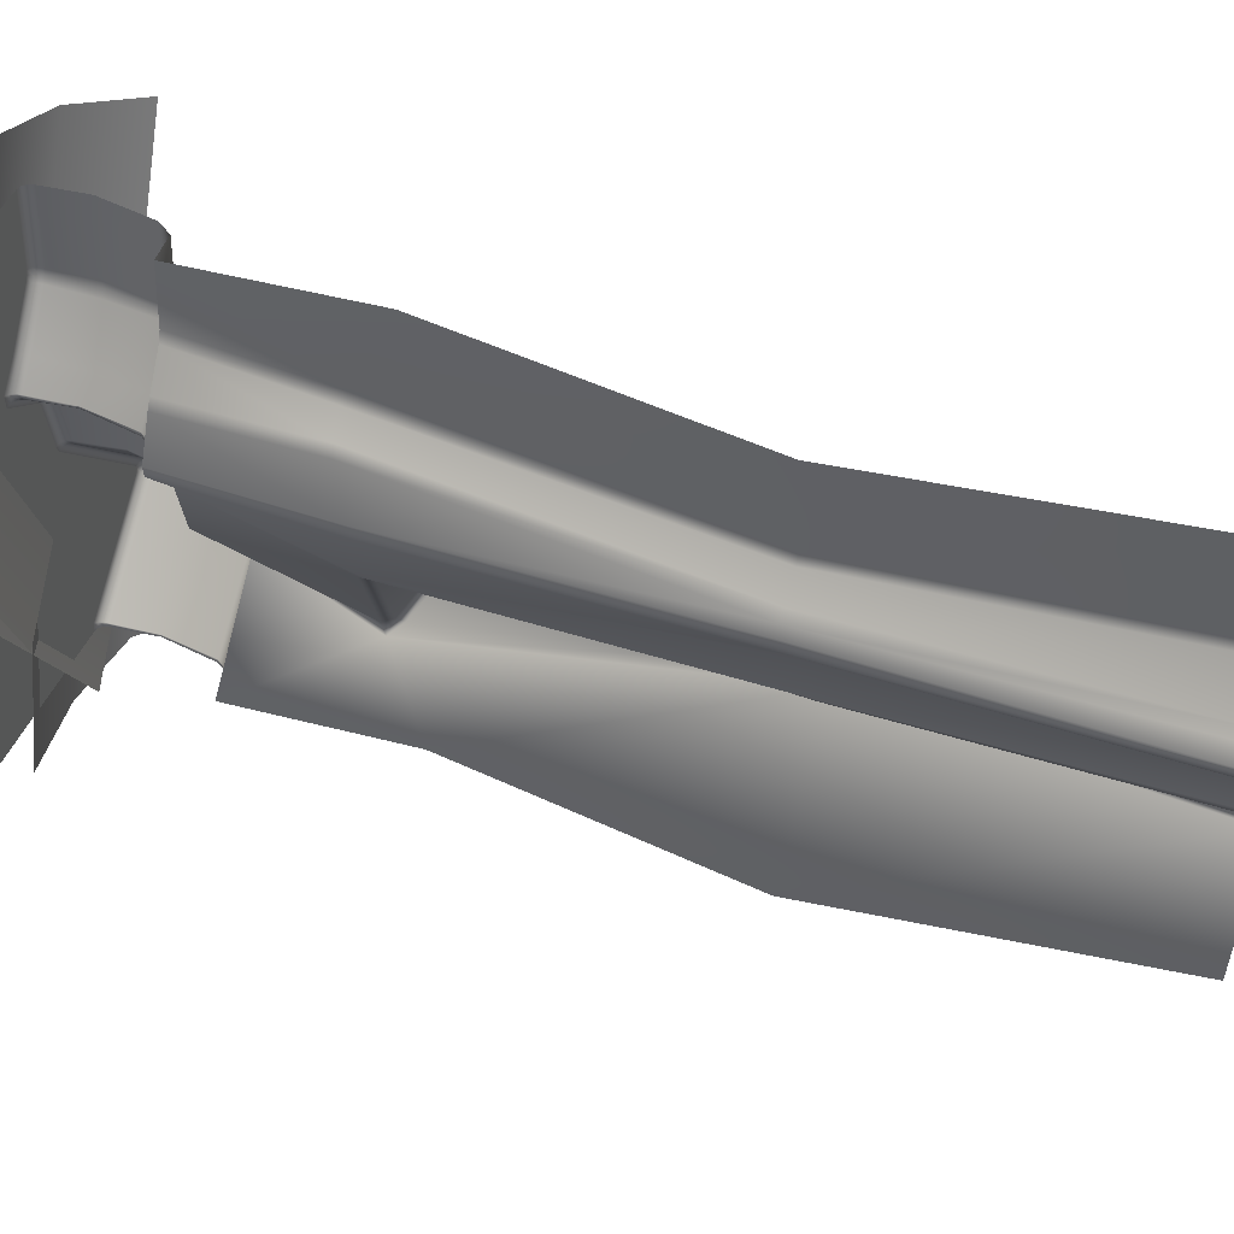
<metadata>
{"format":"obj","ext":"obj","renderer":"f3d","projection":"perspective","resolution":1024,"background":"white","views":[{"elev":48.1,"azim":-66.9,"up":"+Z"}]}
</metadata>
<code>
g m_dlc5_cliff_02
v 0.4246 0 -0.3864
v 0.4782 0 -0.3209
v 0 0 0
v 0.5537 0 -0.2092
v 0.5601 0 -0.1968
v 0.5626 0 -0.1842
v 0.5707 0 -0.06046
v 0.5745 0 0
v 0.4266 0 -0.42
v 0 0 -1.199
v 0.5253 0 -0.4945
v 0.531 0 -0.5062
v 0.5553 0 -0.6407
v 0.5629 0 -0.6601
v 0.8122 0 -0.9336
v 0.8153 0 -0.9413
v 0.8116 0 -0.9509
v 0.5775 0 -1.176
v 0.5743 0 -1.191
v 0.5745 0 -1.199
v 0.5352 -0.003331 -0.4864
v 0.4387 -0.003331 -0.4135
v 0.4373 -0.003331 -0.3905
v 0.8223 -0.003331 -0.9579
v 0.8286 -0.003331 -0.9412
v 0.5888 -0.003331 -1.183
v 0.5736 -0.003331 -0.6535
v 0.5674 -0.003331 -0.6374
v 0.823 -0.003331 -0.9269
v 0.4882 -0.003331 -0.3283
v 0.5644 -0.003331 -0.2155
v 0.5719 -0.003331 -0.201
v 0.575 -0.003331 -0.1858
v 0.5831 -0.003333 -0.06177
v 0.584 -0.01243 -0.187
v 0.5921 -0.01244 -0.06273
v 0.5806 -0.01243 -0.204
v 0.5719 -0.003331 -0.201
v 0.5869 -0.003331 0
v 0.5961 -0.01243 0
v 0.5723 -0.01243 -0.2202
v 0.5644 -0.003331 -0.2155
v 0.4955 -0.01243 -0.3337
v 0.4882 -0.003331 -0.3283
v 0.4466 -0.01243 -0.3935
v 0.4373 -0.003331 -0.3905
v 0.4475 -0.01243 -0.4088
v 0.4466 -0.01243 -0.3935
v 0.4387 -0.003331 -0.4135
v 0.5352 -0.003331 -0.4864
v 0.5424 -0.01243 -0.4805
v 0.4475 -0.01243 -0.4088
v 0.4475 -0.01243 -0.4088
v 0.4373 -0.003331 -0.3905
v 0.4387 -0.003331 -0.4135
v 0.8286 -0.003331 -0.9412
v 0.8223 -0.003331 -0.9579
v 0.8301 -0.01243 -0.963
v 0.8383 -0.01243 -0.9411
v 0.8223 -0.003331 -0.9579
v 0.5888 -0.003331 -1.183
v 0.5971 -0.01243 -1.187
v 0.8301 -0.01243 -0.963
v 0.5674 -0.003331 -0.6374
v 0.5736 -0.003331 -0.6535
v 0.5815 -0.01243 -0.6486
v 0.5762 -0.01243 -0.6349
v 0.543 -0.003331 -0.5023
v 0.5517 -0.01243 -0.4994
v 0.5352 -0.003331 -0.4864
v 0.5424 -0.01243 -0.4805
v 0.823 -0.003331 -0.9269
v 0.8308 -0.01243 -0.922
v 0.5815 -0.01243 -0.6486
v 0.8383 -0.01243 -0.9411
v 0.8308 -0.01243 -0.922
v 0.8286 -0.003331 -0.9412
v 0.543 -0.003331 -0.5023
v 0.5868 -0.003331 -1.192
v 0.5869 -0.003331 -1.199
v 0.5961 -0.01243 -1.199
v 0.5959 -0.01243 -1.193
v 0.5888 -0.003331 -1.183
v 0.5868 -0.003331 -1.192
v 0.5959 -0.01243 -1.193
v 0.5971 -0.01243 -1.187
v 0.5994 -0.2754 3.052e-07
v 0.5955 -0.2755 -0.06308
v 0.572 -0.3135 -0.06158
v 0.5758 -0.3134 0
v 0.6123 -0.1351 -0.06439
v 0.5955 -0.2755 -0.06308
v 0.6163 -0.1351 6.058e-05
v 0.5955 -0.02487 -0.06308
v 0.6123 -0.1351 -0.06439
v 0.5994 -0.02486 3.052e-07
v 0.5873 -0.02486 -0.1875
v 0.6042 -0.1351 -0.1897
v 0.5955 -0.02487 -0.06308
v 0.5961 -0.01243 0
v 0.5921 -0.01244 -0.06273
v 0.5873 -0.02486 -0.1875
v 0.584 -0.01243 -0.187
v 0.5838 -0.02486 -0.2052
v 0.6042 -0.1351 -0.1897
v 0.5999 -0.1351 -0.2109
v 0.584 -0.01243 -0.187
v 0.5806 -0.01243 -0.204
v 0.5873 -0.2753 -0.1875
v 0.5838 -0.2753 -0.2052
v 0.5897 -0.135 -0.2306
v 0.5751 -0.2753 -0.2219
v 0.5547 -0.3131 -0.2098
v 0.5612 -0.3131 -0.1972
v 0.5873 -0.2753 -0.1875
v 0.5612 -0.3131 -0.1972
v 0.5638 -0.3131 -0.1843
v 0.5955 -0.2755 -0.06308
v 0.5638 -0.3131 -0.1843
v 0.572 -0.3135 -0.06158
v 0.6123 -0.1351 -0.06439
v 0.5751 -0.2753 -0.2219
v 0.4982 -0.2755 -0.3357
v 0.4793 -0.3135 -0.3217
v 0.5547 -0.3131 -0.2098
v 0.5117 -0.1351 -0.3458
v 0.5897 -0.135 -0.2306
v 0.4982 -0.02486 -0.3357
v 0.45 -0.02486 -0.3946
v 0.4672 -0.135 -0.3972
v 0.5751 -0.02486 -0.2219
v 0.5999 -0.1351 -0.2109
v 0.5838 -0.02486 -0.2052
v 0.4955 -0.01243 -0.3337
v 0.4466 -0.01243 -0.3935
v 0.5723 -0.01243 -0.2202
v 0.4507 -0.02486 -0.407
v 0.4673 -0.1343 -0.403
v 0.45 -0.02486 -0.3946
v 0.4466 -0.01243 -0.3935
v 0.4475 -0.01243 -0.4088
v 0.45 -0.2752 -0.3946
v 0.4507 -0.2741 -0.407
v 0.426 -0.3143 -0.4097
v 0.4244 -0.3143 -0.393
v 0.4982 -0.2755 -0.3357
v 0.4244 -0.3143 -0.393
v 0.4793 -0.3135 -0.3217
v 0.545 -0.02486 -0.4783
v 0.5593 -0.1351 -0.4684
v 0.4507 -0.02486 -0.407
v 0.4475 -0.01243 -0.4088
v 0.5424 -0.01243 -0.4805
v 0.4672 -0.135 -0.3972
v 0.4982 -0.2755 -0.3357
v 0.545 -0.2751 -0.4783
v 0.4507 -0.2741 -0.407
v 0.4673 -0.1343 -0.403
v 0.4507 -0.2741 -0.407
v 0.545 -0.2751 -0.4783
v 0.5243 -0.3129 -0.4915
v 0.426 -0.3143 -0.4097
v 0.545 -0.2751 -0.4783
v 0.5549 -0.2752 -0.4984
v 0.534 -0.3135 -0.5109
v 0.5243 -0.3129 -0.4915
v 0.5701 -0.1351 -0.4907
v 0.5593 -0.1351 -0.4684
v 0.5549 -0.02486 -0.4984
v 0.545 -0.02486 -0.4783
v 0.5424 -0.01243 -0.4805
v 0.5517 -0.01243 -0.4994
v 0.5794 -0.02486 -0.634
v 0.5517 -0.01243 -0.4994
v 0.5762 -0.01243 -0.6349
v 0.5844 -0.02486 -0.6468
v 0.5956 -0.1351 -0.6294
v 0.5989 -0.1351 -0.6378
v 0.5701 -0.1351 -0.4907
v 0.5549 -0.02486 -0.4984
v 0.5762 -0.01243 -0.6349
v 0.5815 -0.01243 -0.6486
v 0.8337 -0.02486 -0.9202
v 0.85 -0.1345 -0.9172
v 0.5844 -0.02486 -0.6468
v 0.5815 -0.01243 -0.6486
v 0.8308 -0.01243 -0.922
v 0.8419 -0.02486 -0.9411
v 0.8598 -0.1353 -0.9415
v 0.8337 -0.02486 -0.9202
v 0.8308 -0.01243 -0.922
v 0.8383 -0.01243 -0.9411
v 0.8337 -0.2739 -0.9202
v 0.5844 -0.2756 -0.6468
v 0.8081 -0.3138 -0.9202
v 0.5642 -0.3137 -0.6593
v 0.5989 -0.1351 -0.6378
v 0.8419 -0.2752 -0.9411
v 0.8337 -0.2739 -0.9202
v 0.8164 -0.3129 -0.94
v 0.8081 -0.3138 -0.9202
v 0.5549 -0.2752 -0.4984
v 0.5794 -0.2756 -0.634
v 0.5567 -0.3136 -0.6404
v 0.534 -0.3135 -0.5109
v 0.5844 -0.2756 -0.6468
v 0.5642 -0.3137 -0.6593
v 0.5567 -0.3136 -0.6404
v 0.5989 -0.1351 -0.6378
v 0.5956 -0.1351 -0.6294
v 0.8419 -0.2752 -0.9411
v 0.8329 -0.2742 -0.9649
v 0.8064 -0.3138 -0.9626
v 0.8164 -0.3129 -0.94
v 0.8329 -0.2742 -0.9649
v 0.6002 -0.2758 -1.189
v 0.579 -0.314 -1.177
v 0.8064 -0.3138 -0.9626
v 0.6166 -0.1355 -1.192
v 0.8496 -0.1349 -0.969
v 0.8329 -0.02486 -0.9649
v 0.8598 -0.1353 -0.9415
v 0.8419 -0.02486 -0.9411
v 0.6002 -0.02486 -1.189
v 0.6166 -0.1355 -1.192
v 0.8329 -0.02486 -0.9649
v 0.8301 -0.01243 -0.963
v 0.5971 -0.01243 -1.187
v 0.8383 -0.01243 -0.9411
v 0.8301 -0.01243 -0.963
v 0.8419 -0.02486 -0.9411
v 0.8496 -0.1349 -0.969
v 0.8419 -0.2752 -0.9411
v 0.8329 -0.2742 -0.9649
v 0.6002 -0.2758 -1.189
v 0.5993 -0.2755 -1.193
v 0.5757 -0.3136 -1.191
v 0.579 -0.314 -1.177
v 0.616 -0.1352 -1.195
v 0.6002 -0.2758 -1.189
v 0.6166 -0.1355 -1.192
v 0.5993 -0.02486 -1.193
v 0.616 -0.1352 -1.195
v 0.6002 -0.02486 -1.189
v 0.6163 -0.1351 -1.199
v 0.5994 -0.2754 -1.199
v 0.616 -0.1352 -1.195
v 0.5993 -0.2755 -1.193
v 0.5994 -0.2754 -1.199
v 0.5758 -0.3134 -1.199
v 0.5757 -0.3136 -1.191
v 0.572 -0.3135 -0.06158
v 0.5051 -0.3184 0
v 0.5758 -0.3134 0
v 0.5051 -0.3184 0
v 0.572 -0.3135 -0.06158
v 0.4929 -0.3182 -0.1566
v 0.5053 -0.3172 -0.1768
v 0.4929 -0.3182 -0.1566
v 0.572 -0.3135 -0.06158
v 0.5638 -0.3131 -0.1843
v 0.5612 -0.3131 -0.1972
v 0.5053 -0.3172 -0.1768
v 0.5638 -0.3131 -0.1843
v 0.5547 -0.3131 -0.2098
v 0.5053 -0.3172 -0.1768
v 0.5612 -0.3131 -0.1972
v 0.4339 -0.3177 -0.2883
v 0.5053 -0.3172 -0.1768
v 0.5547 -0.3131 -0.2098
v 0.4793 -0.3135 -0.3217
v 0.4834 -0.3183 -0.1845
v 0.4301 -0.3187 -0.2672
v 0.4159 -0.319 -0.2931
v 0.4929 -0.3182 -0.1566
v 0.3699 -0.3206 -0.3934
v 0.4159 -0.319 -0.2931
v 0.4244 -0.3143 -0.393
v 0.4244 -0.3143 -0.393
v 0.4159 -0.319 -0.2931
v 0.4339 -0.3177 -0.2883
v 0.4793 -0.3135 -0.3217
v 0.5243 -0.3129 -0.4915
v 0.467 -0.3177 -0.5397
v 0.3734 -0.3205 -0.4226
v 0.426 -0.3143 -0.4097
v 0.534 -0.3135 -0.5109
v 0.5567 -0.3136 -0.6404
v 0.4959 -0.3197 -0.6786
v 0.467 -0.3177 -0.5397
v 0.534 -0.3135 -0.5109
v 0.5642 -0.3137 -0.6593
v 0.4959 -0.3197 -0.6786
v 0.5567 -0.3136 -0.6404
v 0.8081 -0.3138 -0.9202
v 0.8164 -0.3129 -0.94
v 0.7149 -0.3192 -0.9503
v 0.7132 -0.3192 -0.9207
v 0.8064 -0.3138 -0.9626
v 0.7149 -0.3192 -0.9503
v 0.8164 -0.3129 -0.94
v 0.579 -0.314 -1.177
v 0.5051 -0.3184 -1.199
v 0.7149 -0.3192 -0.9503
v 0.8064 -0.3138 -0.9626
v 0.5757 -0.3136 -1.191
v 0.5051 -0.3184 -1.199
v 0.579 -0.314 -1.177
v 0.5758 -0.3134 -1.199
v 0.5051 -0.3184 -1.199
v 0.5757 -0.3136 -1.191
v 0.5994 -0.02486 -1.199
v 0.6163 -0.1351 -1.199
v 0.616 -0.1352 -1.195
v 0.5993 -0.02486 -1.193
v 0.5806 -0.01243 -0.204
v 0.5723 -0.01243 -0.2202
v 0.5838 -0.02486 -0.2052
v 0.5971 -0.01243 -1.187
v 0.5959 -0.01243 -1.193
v 0.5993 -0.02486 -1.193
v 0.6002 -0.02486 -1.189
v 0.5994 -0.02486 -1.199
v 0.5993 -0.02486 -1.193
v 0.5959 -0.01243 -1.193
v 0.5961 -0.01243 -1.199
v 0.3734 -0.3205 -0.4226
v 0.3699 -0.3206 -0.3934
v 0.4244 -0.3143 -0.393
v 0.426 -0.3143 -0.4097
v 0.8081 -0.3138 -0.9202
v 0.7132 -0.3192 -0.9207
v 0.4959 -0.3197 -0.6786
v 0.5642 -0.3137 -0.6593
v 0.467 -0.3177 -0.5397
v 0.4373 -0.7132 -0.5898
v 0.4258 -0.732 -0.5739
v 0.3699 -0.7468 -0.4988
v 0.6006 -1.559 -0.7251
v 0.5422 -1.547 -0.5529
v 0.4283 -1.543 -0.4206
v 0.3704 -0.7419 -0.4091
v 0.4313 -1.54 -0.3912
v 0.3732 -0.7383 -0.3799
v 0.3734 -0.3205 -0.4226
v 0.3699 -0.3206 -0.3934
v 0.4622 -2.398 -0.3847
v 0.4654 -2.398 -0.414
v 0.467 -0.3177 -0.5397
v 0.4894 -2.398 -0.3476
v 0.4529 -1.537 -0.3748
v 0.5061 -2.398 -0.3233
v 0.476 -1.535 -0.3567
v 0.4002 -0.7012 -0.2491
v 0.4149 -0.6992 -0.2236
v 0.5339 -1.533 -0.3098
v 0.4653 -0.6866 -0.1795
v 0.4834 -0.3183 -0.1845
v 0.4301 -0.3187 -0.2672
v 0.4159 -0.319 -0.2931
v 0.4002 -0.7012 -0.2491
v 0.3732 -0.7383 -0.3799
v 0.4159 -0.319 -0.2931
v 0.3699 -0.3206 -0.3934
v 0.574 -2.398 -0.2175
v 0.5859 -2.398 -0.1903
v 0.544 -1.533 -0.282
v 0.5339 -1.533 -0.3098
v 0.4828 -0.6933 -0.1561
v 0.544 -1.533 -0.282
v 0.6361 -2.398 0
v 0.4888 -1.542 0
v 0.4828 -0.6933 -0.1561
v 0.5575 -0.7669 0
v 0.5051 -0.3184 0
v 0.4929 -0.3182 -0.1566
v 0.4959 -0.3197 -0.6786
v 0.4373 -0.7132 -0.5898
v 0.467 -0.3177 -0.5397
v 0.7149 -0.3192 -0.9503
v 0.7164 -0.6083 -1.091
v 0.7144 -0.599 -1.05
v 0.7132 -0.3192 -0.9207
v 0.7149 -0.3192 -0.9503
v 0.5051 -0.3184 -1.199
v 0.7164 -0.6083 -1.091
v 0.5575 -0.7669 -1.199
v 0.5575 -0.7669 -1.199
v 0.7753 -1.54 -0.8892
v 0.4888 -1.542 -1.199
v 0.6361 -2.398 -1.199
v 0.8229 -2.398 -0.9565
v 0.7753 -1.54 -0.8892
v 0.8229 -2.398 -0.9565
v 0.8235 -2.398 -0.927
v 0.4834 -0.3183 -0.1845
v 0.4653 -0.6866 -0.1795
v 0.4828 -0.6933 -0.1561
v 0.4929 -0.3182 -0.1566
v 0.4647 -0.7333 -0.612
v 0.6058 -0.793 -0.6649
v 0.5961 -0.8176 -0.653
v 0.4569 -0.7576 -0.5971
v 0.7144 -0.599 -1.05
v 0.7164 -0.6083 -1.091
v 0.7343 -0.6225 -1.048
v 0.7478 -0.6402 -1.064
v 0.4569 -0.7576 -0.5971
v 0.5927 -1.417 -0.7196
v 0.6006 -1.559 -0.7251
v 0.4258 -0.732 -0.5739
v 0.5961 -0.8176 -0.653
v 0.6203 -0.8183 -0.6699
v 0.618 -1.559 -0.7496
v 0.5927 -1.417 -0.7196
v 0.4569 -0.7576 -0.5971
v 0.4258 -0.732 -0.5739
v 0.4647 -0.7333 -0.612
v 0.6203 -0.8183 -0.6699
v 0.6058 -0.793 -0.6649
v 0.6058 -0.793 -0.6649
v 0.8263 -0.7293 -0.9017
v 0.8165 -0.7015 -0.914
v 0.618 -1.559 -0.7496
v 0.7693 -1.541 -0.8627
v 0.4647 -0.7333 -0.612
v 0.5917 -2.398 -0.652
v 0.5787 -2.398 -0.6254
v 0.55 -2.398 -0.4883
v 0.5927 -1.417 -0.7196
v 0.8235 -2.398 -0.927
v 0.5917 -2.398 -0.652
v 0.618 -1.559 -0.7496
v 0.7753 -1.54 -0.8892
v 0.7693 -1.541 -0.8627
v 0.7851 -1.371 -0.9001
v 0.4373 -0.7132 -0.5898
v 0.7343 -0.6225 -1.048
v 0.7144 -0.599 -1.05
v 0.4959 -0.3197 -0.6786
v 0.7132 -0.3192 -0.9207
v 0.7478 -0.6402 -1.064
v 0.8297 -0.7192 -0.9315
v 0.8165 -0.7015 -0.914
v 0.7343 -0.6225 -1.048
v 0.7164 -0.6083 -1.091
v 0.7753 -1.54 -0.8892
v 0.7851 -1.371 -0.9001
v 0.7478 -0.6402 -1.064
v 0.7693 -1.541 -0.8627
v 0.8263 -0.7293 -0.9017
v 0.8297 -0.7192 -0.9315
v 0.7851 -1.371 -0.9001
v 0.8165 -0.7015 -0.914
v 0.4647 -0.7333 -0.612
v 0.7343 -0.6225 -1.048
v 0.7851 -1.371 -0.9001
v 0.8297 -0.7192 -0.9315
v 0.7478 -0.6402 -1.064
v 0.8297 -0.7192 -0.9315
v 0.8263 -0.7293 -0.9017
v 0.8165 -0.7015 -0.914
v 0.8936 -0.1014 -0.4199
v 0.8024 -0.1026 -0.2045
v 0.6005 0.01849 -0.2893
v 0.6917 0.01973 -0.5047
v 0.4375 0.007846 -0.6124
v 0.3462 0.006605 -0.397
v 0.1921 -0.05845 -0.7168
v 0.1008 -0.05969 -0.5013
v 0.9848 -0.1001 -0.6353
v 0.783 0.02097 -0.7201
v 0.5287 0.009088 -0.8279
v 0.2833 -0.0572 -0.9322
v 1.067 -0.06183 -1.139
v 1.113 -0.06008 -0.96
v 0.9142 0.05865 -0.9102
v 0.8681 0.0569 -1.089
v 0.6134 0.04777 -1.024
v 0.6595 0.04952 -0.8446
v 0.3683 -0.007009 -0.9604
v 0.4143 -0.005261 -0.7811
v 1.02 -0.06358 -1.319
v 0.822 0.05515 -1.269
v 0.9744 -0.06532 -1.498
v 0.7759 0.0534 -1.448
v 0.5673 0.04602 -1.203
v 0.5213 0.04427 -1.383
v 0.3222 -0.008758 -1.14
v 0.2761 -0.01051 -1.319
v 0.9305 -0.09898 -0.5553
v 0.8045 -0.09898 -0.3461
v 0.6279 0.03477 -0.4525
v 0.754 0.03477 -0.6617
v 0.5231 0.04475 -0.8008
v 0.3971 0.04475 -0.5916
v 0.294 -0.006356 -0.9389
v 0.1679 -0.006356 -0.7297
v 1.057 -0.09898 -0.7645
v 0.8801 0.03477 -0.8709
v 1.183 -0.09898 -0.9737
v 1.006 0.03477 -1.08
v 0.6492 0.04475 -1.01
v 0.7753 0.04475 -1.219
v 0.4201 -0.006356 -1.148
v 0.5461 -0.006356 -1.357
v 0.888 -0.07019 -0.2465
v 0.9652 -0.07133 -0.05596
v 0.8025 0.03742 0.01068
v 0.7252 0.03856 -0.1798
v 0.5149 0.04199 -0.09453
v 0.5921 0.04085 0.09599
v 0.307 -0.005936 -0.01055
v 0.3842 -0.007075 0.18
v 0.8108 -0.06906 -0.437
v 0.648 0.0397 -0.3704
v 0.7335 -0.06792 -0.6275
v 0.5708 0.04084 -0.5609
v 0.4376 0.04313 -0.285
v 0.3604 0.04427 -0.4756
v 0.2298 -0.004798 -0.2011
v 0.1525 -0.00366 -0.3916
g m_dlc5_cliff_02_0
f 3 2 1
f 3 4 2
f 3 5 4
f 3 6 5
f 3 7 6
f 3 8 7
f 1 9 3
f 9 10 3
f 10 9 11
f 11 12 10
f 12 13 10
f 13 14 10
f 14 15 10
f 15 16 10
f 17 10 16
f 17 18 10
f 18 19 10
f 19 20 10
f 21 11 9
f 22 21 9
f 9 1 22
f 1 23 22
f 24 17 16
f 25 24 16
f 16 15 25
f 26 18 17
f 24 26 17
f 27 14 13
f 28 27 13
f 29 15 14
f 15 29 25
f 27 29 14
f 1 2 23
f 2 30 23
f 2 4 30
f 4 31 30
f 31 4 5
f 32 31 5
f 32 5 6
f 33 32 6
f 33 6 7
f 34 33 7
f 35 33 34
f 36 35 34
f 35 37 33
f 37 38 33
f 34 39 36
f 39 40 36
f 8 39 34
f 7 8 34
f 37 41 38
f 41 42 38
f 42 41 43
f 44 42 43
f 44 43 45
f 46 44 45
f 46 48 47
f 51 50 49
f 52 51 49
f 55 54 53
f 58 57 56
f 59 58 56
f 62 61 60
f 63 62 60
f 66 65 64
f 67 66 64
f 64 68 67
f 68 69 67
f 68 70 69
f 70 71 69
f 73 72 65
f 74 73 65
f 72 76 75
f 77 72 75
f 12 78 28
f 13 12 28
f 12 11 78
f 11 21 78
f 79 19 18
f 26 79 18
f 19 79 80
f 80 79 81
f 79 82 81
f 20 19 80
f 85 84 83
f 86 85 83
f 89 88 87
f 90 89 87
f 87 92 91
f 93 87 91
f 93 95 94
f 96 93 94
f 95 98 97
f 99 95 97
f 100 96 99
f 101 100 99
f 99 102 101
f 102 103 101
f 102 105 104
f 105 106 104
f 102 104 107
f 104 108 107
f 98 109 106
f 109 110 106
f 106 110 111
f 110 112 111
f 113 112 110
f 114 113 110
f 116 110 115
f 117 116 115
f 119 115 118
f 120 119 118
f 118 115 98
f 121 118 98
f 124 123 122
f 125 124 122
f 122 123 126
f 127 122 126
f 127 126 128
f 128 126 129
f 126 130 129
f 131 127 128
f 132 127 131
f 133 132 131
f 134 128 129
f 135 134 129
f 136 131 128
f 134 136 128
f 130 138 137
f 139 130 137
f 140 139 137
f 141 140 137
f 130 142 138
f 142 143 138
f 144 143 142
f 145 144 142
f 147 142 146
f 148 147 146
f 138 150 149
f 151 138 149
f 151 149 152
f 149 153 152
f 155 142 154
f 126 155 154
f 157 156 150
f 158 157 150
f 161 160 159
f 162 161 159
f 165 164 163
f 166 165 163
f 163 164 167
f 168 163 167
f 168 167 169
f 170 168 169
f 171 170 169
f 172 171 169
f 174 169 173
f 175 174 173
f 173 177 176
f 177 178 176
f 179 177 173
f 180 179 173
f 173 176 181
f 176 182 181
f 178 184 183
f 185 178 183
f 185 183 186
f 183 187 186
f 184 189 188
f 190 184 188
f 191 190 188
f 192 191 188
f 184 193 189
f 194 193 184
f 195 193 194
f 196 195 194
f 197 194 184
f 193 198 189
f 200 198 199
f 201 200 199
f 204 203 202
f 205 204 202
f 207 206 203
f 208 207 203
f 203 206 209
f 177 203 209
f 164 203 210
f 179 164 210
f 213 212 211
f 214 213 211
f 217 216 215
f 218 217 215
f 215 216 219
f 220 215 219
f 222 220 221
f 223 222 221
f 220 225 224
f 226 220 224
f 226 224 227
f 224 228 227
f 221 230 229
f 231 221 229
f 222 233 232
f 233 234 232
f 237 236 235
f 238 237 235
f 240 236 239
f 241 240 239
f 241 243 242
f 244 241 242
f 236 246 245
f 247 236 245
f 250 249 248
f 251 250 248
f 254 253 252
f 257 256 255
f 260 259 258
f 261 260 258
f 264 263 262
f 267 266 265
f 270 269 268
f 271 270 268
f 269 272 268
f 272 273 268
f 273 274 268
f 269 275 272
f 278 277 276
f 281 280 279
f 282 281 279
f 285 284 283
f 286 285 283
f 283 284 287
f 290 289 288
f 291 290 288
f 294 293 292
f 297 296 295
f 298 297 295
f 301 300 299
f 304 303 302
f 305 304 302
f 308 307 306
f 311 310 309
f 314 313 312
f 315 314 312
f 131 317 316
f 318 131 316
f 321 320 319
f 322 321 319
f 325 324 323
f 326 325 323
f 329 328 327
f 330 329 327
f 333 332 331
f 334 333 331
g m_dlc5_cliff_02_1
f 337 336 335
f 338 337 335
f 337 338 339
f 338 340 339
f 341 340 338
f 342 341 338
f 343 341 342
f 344 343 342
f 344 342 345
f 346 344 345
f 343 347 341
f 347 348 341
f 341 348 340
f 342 338 349
f 345 342 349
f 350 347 343
f 351 350 343
f 352 350 351
f 353 352 351
f 353 351 354
f 355 353 354
f 356 353 355
f 357 356 355
f 358 357 355
f 359 358 355
f 359 355 360
f 355 361 360
f 354 351 362
f 363 354 362
f 364 363 362
f 351 343 362
f 365 352 353
f 356 365 353
f 366 365 356
f 367 366 356
f 367 368 357
f 369 367 357
f 371 366 370
f 372 371 370
f 372 370 373
f 374 372 373
f 375 374 373
f 376 375 373
f 379 378 377
f 382 381 380
f 383 382 380
f 386 385 384
f 386 387 385
f 386 389 388
f 389 390 388
f 392 391 390
f 393 392 390
f 395 394 393
f 398 397 396
f 399 398 396
f 402 401 400
f 403 402 400
f 406 405 404
f 407 405 406
f 410 409 408
f 411 410 408
f 413 412 409
f 414 413 409
f 416 415 412
f 336 417 408
f 418 336 408
f 420 412 419
f 419 422 421
f 422 423 421
f 419 424 422
f 424 425 422
f 426 421 423
f 428 427 424
f 339 428 424
f 429 428 339
f 340 429 339
f 348 429 340
f 339 424 430
f 432 431 425
f 433 432 425
f 435 431 434
f 434 436 435
f 426 438 437
f 438 439 437
f 440 437 439
f 441 440 439
f 444 443 442
f 445 444 442
f 448 447 446
f 449 448 446
f 452 451 450
f 453 452 450
f 456 455 454
f 459 458 457
f 462 461 460
g m_dlc5_cliff_02_2
f 465 464 463
f 466 465 463
f 466 467 465
f 467 468 465
f 467 469 468
f 469 470 468
f 466 463 471
f 472 466 471
f 466 472 467
f 472 473 467
f 467 473 469
f 473 474 469
f 477 476 475
f 478 477 475
f 478 479 477
f 479 480 477
f 479 481 480
f 481 482 480
f 478 475 483
f 484 478 483
f 478 484 479
f 484 483 485
f 486 484 485
f 484 486 487
f 484 487 479
f 479 487 481
f 486 488 487
f 487 488 489
f 487 489 481
f 488 490 489
f 493 492 491
f 494 493 491
f 494 495 493
f 495 496 493
f 495 497 496
f 497 498 496
f 494 491 499
f 500 494 499
f 494 500 495
f 500 499 501
f 502 500 501
f 500 502 503
f 500 503 495
f 495 503 497
f 502 504 503
f 503 504 505
f 503 505 497
f 504 506 505
f 509 508 507
f 510 509 507
f 510 511 509
f 511 512 509
f 511 513 512
f 513 514 512
f 510 507 515
f 516 510 515
f 510 516 511
f 516 515 517
f 518 516 517
f 516 518 519
f 516 519 511
f 511 519 513
f 518 520 519
f 519 520 521
f 519 521 513
f 520 522 521

</code>
